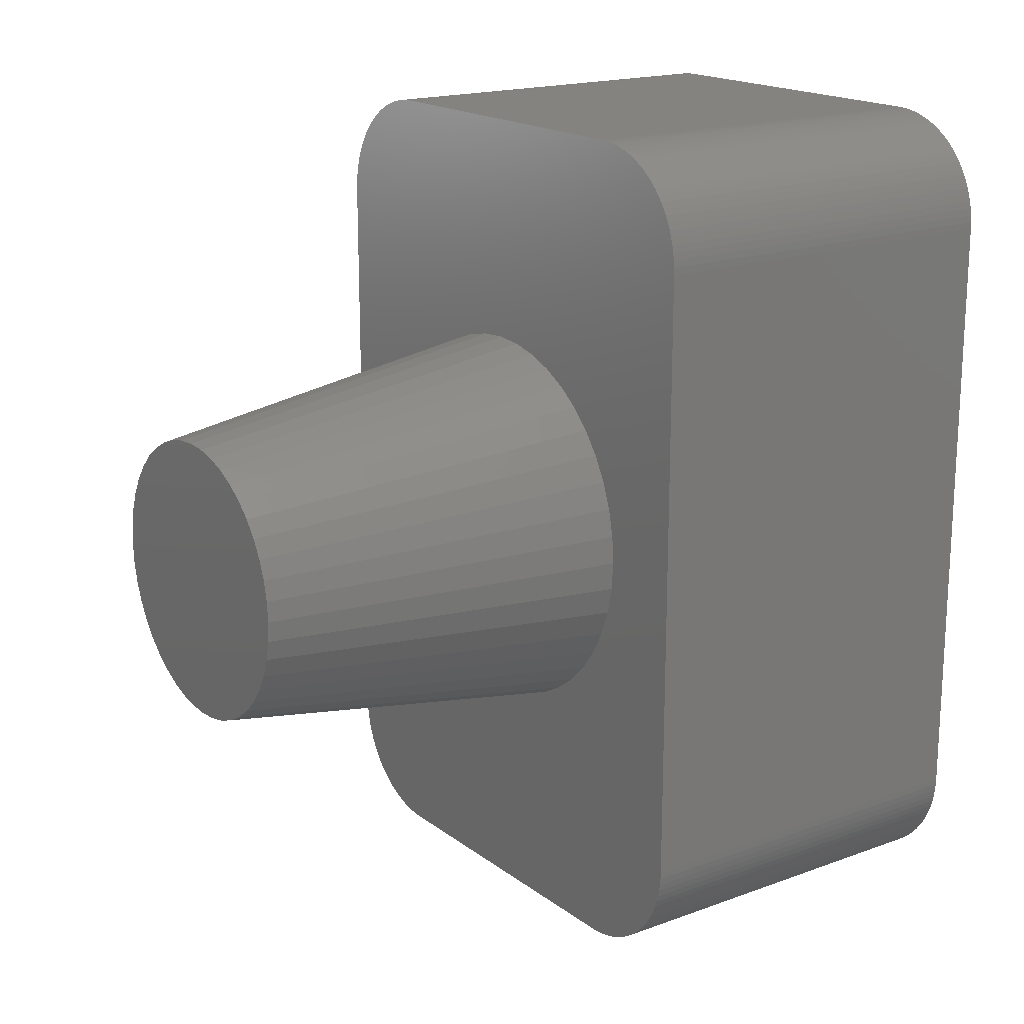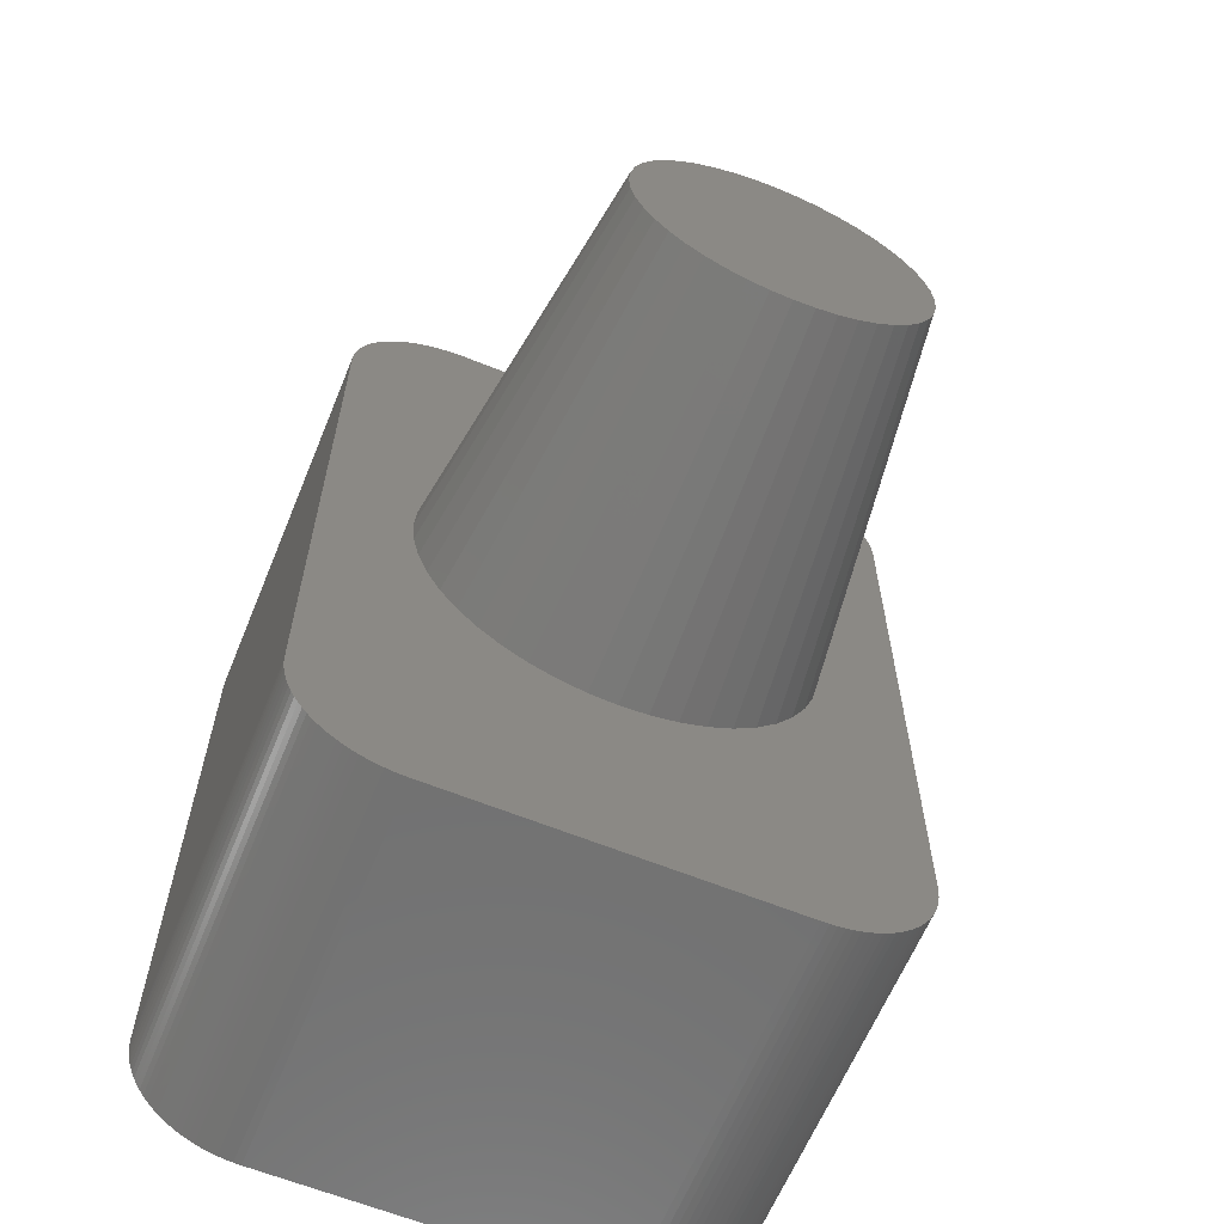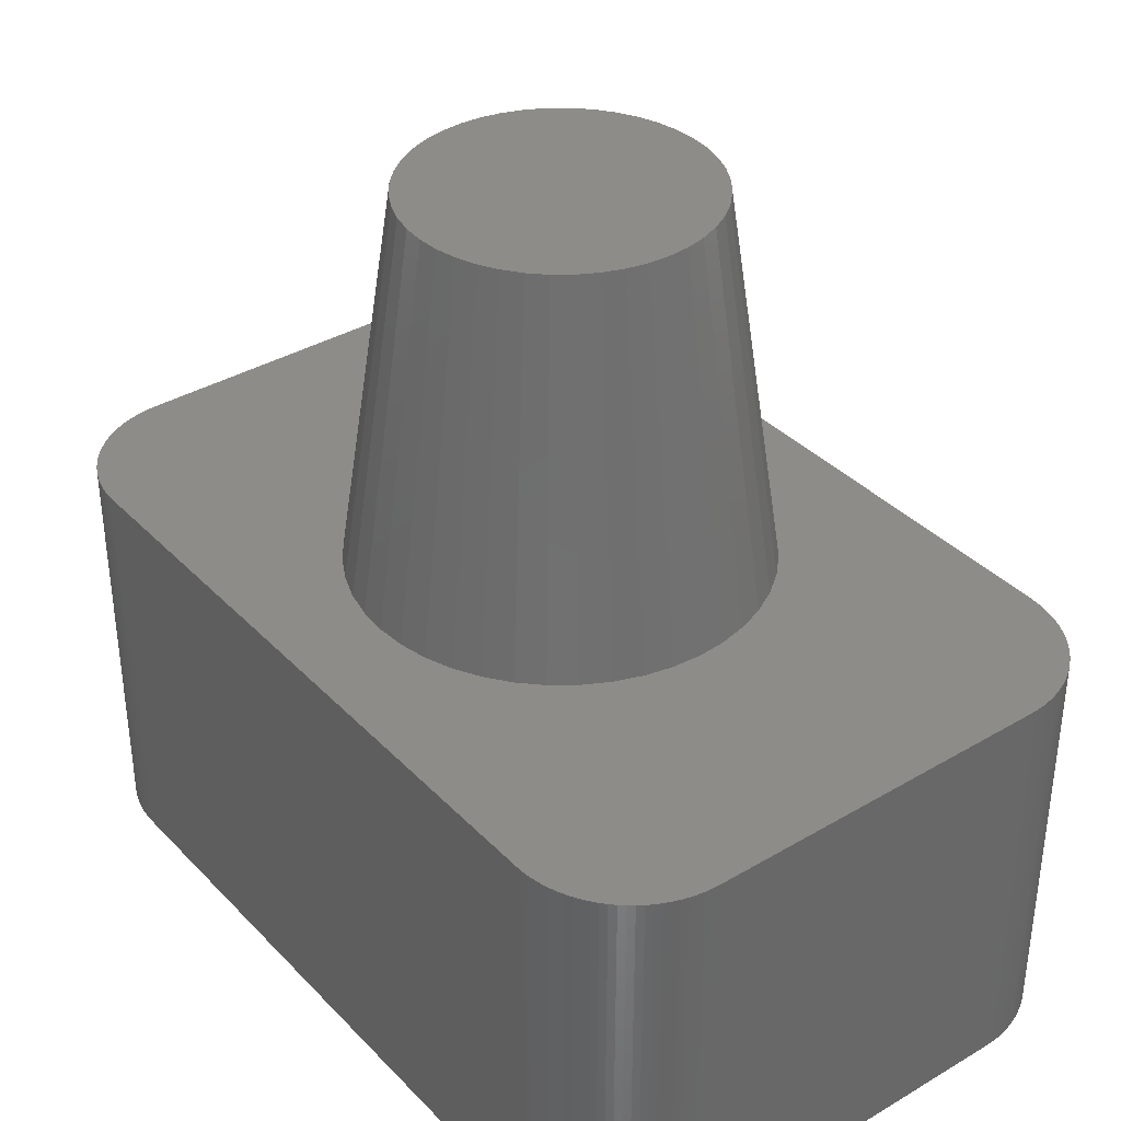
<metadata>
{"format":"stl","ext":"stl","renderer":"f3d","projection":"perspective","resolution":1024,"background":"white","views":[{"elev":18.0,"azim":54.6,"up":"+Y"},{"elev":-62.8,"azim":-22.3,"up":"+Y"},{"elev":36.5,"azim":-37.5,"up":"+Z"}]}
</metadata>
<code>
# stl→obj: 344 verts, 680 faces
v 5 -5.5 -3.5
v 5 -5.5 3.5
v 4.996 -5.625 -3.5
v 4.996 -5.625 3.5
v 4.984 -5.751 -3.5
v 4.984 -5.751 3.5
v 4.965 -5.875 -3.5
v 4.965 -5.875 3.5
v 4.937 -5.997 -3.5
v 4.937 -5.997 3.5
v 4.902 -6.118 -3.5
v 4.902 -6.118 3.5
v 4.859 -6.236 -3.5
v 4.859 -6.236 3.5
v 4.81 -6.351 -3.5
v 4.81 -6.351 3.5
v 4.753 -6.463 -3.5
v 4.753 -6.463 3.5
v 4.689 -6.572 -3.5
v 4.689 -6.572 3.5
v 4.618 -6.676 -3.5
v 4.618 -6.676 3.5
v 4.541 -6.775 -3.5
v 4.541 -6.775 3.5
v 4.458 -6.869 -3.5
v 4.458 -6.869 3.5
v 4.369 -6.958 -3.5
v 4.369 -6.958 3.5
v 4.275 -7.041 -3.5
v 4.275 -7.041 3.5
v 4.176 -7.118 -3.5
v 4.176 -7.118 3.5
v 4.072 -7.189 -3.5
v 4.072 -7.189 3.5
v 3.963 -7.253 -3.5
v 3.963 -7.253 3.5
v 3.852 -7.31 -3.5
v 3.852 -7.31 3.5
v 3.736 -7.359 -3.5
v 3.736 -7.359 3.5
v 3.618 -7.402 -3.5
v 3.618 -7.402 3.5
v 3.497 -7.437 -3.5
v 3.497 -7.437 3.5
v 3.375 -7.465 -3.5
v 3.375 -7.465 3.5
v 3.251 -7.484 -3.5
v 3.251 -7.484 3.5
v 3.126 -7.496 -3.5
v 3.126 -7.496 3.5
v 3 -7.5 -3.5
v 3 -7.5 3.5
v -3 -7.5 -3.5
v -3 -7.5 3.5
v -3.126 -7.496 -3.5
v -3.126 -7.496 3.5
v -3.251 -7.484 -3.5
v -3.251 -7.484 3.5
v -3.375 -7.465 -3.5
v -3.375 -7.465 3.5
v -3.497 -7.437 -3.5
v -3.497 -7.437 3.5
v -3.618 -7.402 -3.5
v -3.618 -7.402 3.5
v -3.736 -7.359 -3.5
v -3.736 -7.359 3.5
v -3.852 -7.31 -3.5
v -3.852 -7.31 3.5
v -3.963 -7.253 -3.5
v -3.963 -7.253 3.5
v -4.072 -7.189 -3.5
v -4.072 -7.189 3.5
v -4.176 -7.118 -3.5
v -4.176 -7.118 3.5
v -4.275 -7.041 -3.5
v -4.275 -7.041 3.5
v -4.369 -6.958 -3.5
v -4.369 -6.958 3.5
v -4.458 -6.869 -3.5
v -4.458 -6.869 3.5
v -4.541 -6.775 -3.5
v -4.541 -6.775 3.5
v -4.618 -6.676 -3.5
v -4.618 -6.676 3.5
v -4.689 -6.572 -3.5
v -4.689 -6.572 3.5
v -4.753 -6.463 -3.5
v -4.753 -6.463 3.5
v -4.81 -6.351 -3.5
v -4.81 -6.351 3.5
v -4.859 -6.236 -3.5
v -4.859 -6.236 3.5
v -4.902 -6.118 -3.5
v -4.902 -6.118 3.5
v -4.937 -5.997 -3.5
v -4.937 -5.997 3.5
v -4.965 -5.875 -3.5
v -4.965 -5.875 3.5
v -4.984 -5.751 -3.5
v -4.984 -5.751 3.5
v -4.996 -5.625 -3.5
v -4.996 -5.625 3.5
v -5 -5.5 -3.5
v -5 -5.5 3.5
v -5 5.5 -3.5
v -5 5.5 3.5
v -4.996 5.625 -3.5
v -4.996 5.625 3.5
v -4.984 5.751 -3.5
v -4.984 5.751 3.5
v -4.965 5.875 -3.5
v -4.965 5.875 3.5
v -4.937 5.997 -3.5
v -4.937 5.997 3.5
v -4.902 6.118 -3.5
v -4.902 6.118 3.5
v -4.859 6.236 -3.5
v -4.859 6.236 3.5
v -4.81 6.351 -3.5
v -4.81 6.351 3.5
v -4.753 6.463 -3.5
v -4.753 6.463 3.5
v -4.689 6.572 -3.5
v -4.689 6.572 3.5
v -4.618 6.676 -3.5
v -4.618 6.676 3.5
v -4.541 6.775 -3.5
v -4.541 6.775 3.5
v -4.458 6.869 -3.5
v -4.458 6.869 3.5
v -4.369 6.958 -3.5
v -4.369 6.958 3.5
v -4.275 7.041 -3.5
v -4.275 7.041 3.5
v -4.176 7.118 -3.5
v -4.176 7.118 3.5
v -4.072 7.189 -3.5
v -4.072 7.189 3.5
v -3.963 7.253 -3.5
v -3.963 7.253 3.5
v -3.852 7.31 -3.5
v -3.852 7.31 3.5
v -3.736 7.359 -3.5
v -3.736 7.359 3.5
v -3.618 7.402 -3.5
v -3.618 7.402 3.5
v -3.497 7.437 -3.5
v -3.497 7.437 3.5
v -3.375 7.465 -3.5
v -3.375 7.465 3.5
v -3.251 7.484 -3.5
v -3.251 7.484 3.5
v -3.126 7.496 -3.5
v -3.126 7.496 3.5
v -3 7.5 -3.5
v -3 7.5 3.5
v 3 7.5 -3.5
v 3 7.5 3.5
v 3.126 7.496 -3.5
v 3.126 7.496 3.5
v 3.251 7.484 -3.5
v 3.251 7.484 3.5
v 3.375 7.465 -3.5
v 3.375 7.465 3.5
v 3.497 7.437 -3.5
v 3.497 7.437 3.5
v 3.618 7.402 -3.5
v 3.618 7.402 3.5
v 3.736 7.359 -3.5
v 3.736 7.359 3.5
v 3.852 7.31 -3.5
v 3.852 7.31 3.5
v 3.963 7.253 -3.5
v 3.963 7.253 3.5
v 4.072 7.189 -3.5
v 4.072 7.189 3.5
v 4.176 7.118 -3.5
v 4.176 7.118 3.5
v 4.275 7.041 -3.5
v 4.275 7.041 3.5
v 4.369 6.958 -3.5
v 4.369 6.958 3.5
v 4.458 6.869 -3.5
v 4.458 6.869 3.5
v 4.541 6.775 -3.5
v 4.541 6.775 3.5
v 4.618 6.676 -3.5
v 4.618 6.676 3.5
v 4.689 6.572 -3.5
v 4.689 6.572 3.5
v 4.753 6.463 -3.5
v 4.753 6.463 3.5
v 4.81 6.351 -3.5
v 4.81 6.351 3.5
v 4.859 6.236 -3.5
v 4.859 6.236 3.5
v 4.902 6.118 -3.5
v 4.902 6.118 3.5
v 4.937 5.997 -3.5
v 4.937 5.997 3.5
v 4.965 5.875 -3.5
v 4.965 5.875 3.5
v 4.984 5.751 -3.5
v 4.984 5.751 3.5
v 4.996 5.625 -3.5
v 4.996 5.625 3.5
v 5 5.5 -3.5
v 5 5.5 3.5
v 0 0 -3.5
v 0 7.5 3.5
v 0 -7.5 3.5
v 2.474 -0.3557 10
v 2.5 0 10
v 0 0 10
v 2.399 -0.7043 10
v 2.274 -1.038 10
v 2.103 -1.352 10
v 1.889 -1.637 10
v 1.637 -1.889 10
v 1.352 -2.103 10
v 1.038 -2.274 10
v 0.7043 -2.399 10
v 0.3557 -2.474 10
v 0 -2.5 10
v -0.3557 -2.474 10
v -0.7043 -2.399 10
v -1.038 -2.274 10
v -1.352 -2.103 10
v -1.637 -1.889 10
v -1.889 -1.637 10
v -2.103 -1.352 10
v -2.274 -1.038 10
v -2.399 -0.7043 10
v -2.474 -0.3557 10
v -2.5 0 10
v -2.474 0.3557 10
v -2.399 0.7043 10
v -2.274 1.038 10
v -2.103 1.352 10
v -1.889 1.637 10
v -1.637 1.889 10
v -1.352 2.103 10
v -1.038 2.274 10
v -0.7043 2.399 10
v -0.3557 2.474 10
v 0 2.5 10
v 0.3557 2.474 10
v 0.7043 2.399 10
v 1.038 2.274 10
v 1.352 2.103 10
v 1.637 1.889 10
v 1.889 1.637 10
v 2.103 1.352 10
v 2.274 1.038 10
v 2.399 0.7043 10
v 2.474 0.3557 10
v 3.448 -0.3699 3.501
v 3.475 0 3.501
v 3.439 -0.4944 3.501
v 3.361 -0.8569 3.501
v 3.334 -0.9789 3.501
v 3.204 -1.327 3.501
v 3.161 -1.444 3.501
v 2.983 -1.769 3.501
v 2.923 -1.879 3.501
v 2.701 -2.176 3.501
v 2.626 -2.276 3.501
v 2.364 -2.538 3.501
v 2.276 -2.626 3.501
v 1.979 -2.849 3.501
v 1.879 -2.923 3.501
v 1.553 -3.101 3.501
v 1.444 -3.161 3.501
v 1.096 -3.291 3.501
v 0.9789 -3.334 3.501
v 0.6164 -3.413 3.501
v 0.4944 -3.439 3.501
v 0.1244 -3.466 3.501
v 0 -3.475 3.501
v -0.3699 -3.448 3.501
v -0.4944 -3.439 3.501
v -0.8569 -3.361 3.501
v -0.9789 -3.334 3.501
v -1.327 -3.204 3.501
v -1.444 -3.161 3.501
v -1.769 -2.983 3.501
v -1.879 -2.923 3.501
v -2.176 -2.701 3.501
v -2.276 -2.626 3.501
v -2.538 -2.364 3.501
v -2.626 -2.276 3.501
v -2.849 -1.979 3.501
v -2.923 -1.879 3.501
v -3.101 -1.553 3.501
v -3.161 -1.444 3.501
v -3.291 -1.096 3.501
v -3.334 -0.9789 3.501
v -3.413 -0.6164 3.501
v -3.439 -0.4944 3.501
v -3.466 -0.1244 3.501
v -3.475 0 3.501
v -3.448 0.3699 3.501
v -3.439 0.4944 3.501
v -3.361 0.8569 3.501
v -3.334 0.9789 3.501
v -3.204 1.327 3.501
v -3.161 1.444 3.501
v -2.983 1.769 3.501
v -2.923 1.879 3.501
v -2.701 2.176 3.501
v -2.626 2.276 3.501
v -2.364 2.538 3.501
v -2.276 2.626 3.501
v -1.979 2.849 3.501
v -1.879 2.923 3.501
v -1.553 3.101 3.501
v -1.444 3.161 3.501
v -1.096 3.291 3.501
v -0.9789 3.334 3.501
v -0.6164 3.413 3.501
v -0.4944 3.439 3.501
v -0.1244 3.466 3.501
v 0 3.475 3.501
v 0.3699 3.448 3.501
v 0.4944 3.439 3.501
v 0.8569 3.361 3.501
v 0.9789 3.334 3.501
v 1.327 3.204 3.501
v 1.444 3.161 3.501
v 1.769 2.983 3.501
v 1.879 2.923 3.501
v 2.176 2.701 3.501
v 2.276 2.626 3.501
v 2.538 2.364 3.501
v 2.626 2.276 3.501
v 2.849 1.979 3.501
v 2.923 1.879 3.501
v 3.101 1.553 3.501
v 3.161 1.444 3.501
v 3.291 1.096 3.501
v 3.334 0.9789 3.501
v 3.413 0.6164 3.501
v 3.439 0.4944 3.501
v 3.466 0.1244 3.501
f 1 2 3
f 3 4 5
f 5 6 7
f 7 8 9
f 9 10 11
f 11 12 13
f 13 14 15
f 15 16 17
f 17 18 19
f 19 20 21
f 21 22 23
f 23 24 25
f 25 26 27
f 27 28 29
f 29 30 31
f 31 32 33
f 33 34 35
f 35 36 37
f 37 38 39
f 39 40 41
f 41 42 43
f 43 44 45
f 45 46 47
f 47 48 49
f 49 50 51
f 51 52 53
f 53 54 55
f 55 56 57
f 57 58 59
f 59 60 61
f 61 62 63
f 63 64 65
f 65 66 67
f 67 68 69
f 69 70 71
f 71 72 73
f 73 74 75
f 75 76 77
f 77 78 79
f 79 80 81
f 81 82 83
f 83 84 85
f 85 86 87
f 87 88 89
f 89 90 91
f 91 92 93
f 93 94 95
f 95 96 97
f 97 98 99
f 99 100 101
f 101 102 103
f 103 104 105
f 105 106 107
f 107 108 109
f 109 110 111
f 111 112 113
f 113 114 115
f 115 116 117
f 117 118 119
f 119 120 121
f 121 122 123
f 123 124 125
f 125 126 127
f 127 128 129
f 129 130 131
f 131 132 133
f 133 134 135
f 135 136 137
f 137 138 139
f 139 140 141
f 141 142 143
f 143 144 145
f 145 146 147
f 147 148 149
f 149 150 151
f 151 152 153
f 153 154 155
f 155 156 157
f 157 158 159
f 159 160 161
f 161 162 163
f 163 164 165
f 165 166 167
f 167 168 169
f 169 170 171
f 171 172 173
f 173 174 175
f 175 176 177
f 177 178 179
f 179 180 181
f 181 182 183
f 183 184 185
f 185 186 187
f 187 188 189
f 189 190 191
f 191 192 193
f 193 194 195
f 195 196 197
f 197 198 199
f 199 200 201
f 201 202 203
f 203 204 205
f 205 206 207
f 207 208 1
f 1 3 209
f 3 5 209
f 5 7 209
f 7 9 209
f 9 11 209
f 11 13 209
f 13 15 209
f 15 17 209
f 17 19 209
f 19 21 209
f 21 23 209
f 23 25 209
f 25 27 209
f 27 29 209
f 29 31 209
f 31 33 209
f 33 35 209
f 35 37 209
f 37 39 209
f 39 41 209
f 41 43 209
f 43 45 209
f 45 47 209
f 47 49 209
f 49 51 209
f 51 53 209
f 53 55 209
f 55 57 209
f 57 59 209
f 59 61 209
f 61 63 209
f 63 65 209
f 65 67 209
f 67 69 209
f 69 71 209
f 71 73 209
f 73 75 209
f 75 77 209
f 77 79 209
f 79 81 209
f 81 83 209
f 83 85 209
f 85 87 209
f 87 89 209
f 89 91 209
f 91 93 209
f 93 95 209
f 95 97 209
f 97 99 209
f 99 101 209
f 101 103 209
f 103 105 209
f 105 107 209
f 107 109 209
f 109 111 209
f 111 113 209
f 113 115 209
f 115 117 209
f 117 119 209
f 119 121 209
f 121 123 209
f 123 125 209
f 125 127 209
f 127 129 209
f 129 131 209
f 131 133 209
f 133 135 209
f 135 137 209
f 137 139 209
f 139 141 209
f 141 143 209
f 143 145 209
f 145 147 209
f 147 149 209
f 149 151 209
f 151 153 209
f 153 155 209
f 155 157 209
f 157 159 209
f 159 161 209
f 161 163 209
f 163 165 209
f 165 167 209
f 167 169 209
f 169 171 209
f 171 173 209
f 173 175 209
f 175 177 209
f 177 179 209
f 179 181 209
f 181 183 209
f 183 185 209
f 185 187 209
f 187 189 209
f 189 191 209
f 191 193 209
f 193 195 209
f 195 197 209
f 197 199 209
f 199 201 209
f 201 203 209
f 203 205 209
f 205 207 209
f 207 1 209
f 2 4 3
f 4 6 5
f 6 8 7
f 8 10 9
f 10 12 11
f 12 14 13
f 14 16 15
f 16 18 17
f 18 20 19
f 20 22 21
f 22 24 23
f 24 26 25
f 26 28 27
f 28 30 29
f 30 32 31
f 32 34 33
f 34 36 35
f 36 38 37
f 38 40 39
f 40 42 41
f 42 44 43
f 44 46 45
f 46 48 47
f 48 50 49
f 50 52 51
f 54 56 55
f 56 58 57
f 58 60 59
f 60 62 61
f 62 64 63
f 64 66 65
f 66 68 67
f 68 70 69
f 70 72 71
f 72 74 73
f 74 76 75
f 76 78 77
f 78 80 79
f 80 82 81
f 82 84 83
f 84 86 85
f 86 88 87
f 88 90 89
f 90 92 91
f 92 94 93
f 94 96 95
f 96 98 97
f 98 100 99
f 100 102 101
f 102 104 103
f 104 106 105
f 106 108 107
f 108 110 109
f 110 112 111
f 112 114 113
f 114 116 115
f 116 118 117
f 118 120 119
f 120 122 121
f 122 124 123
f 124 126 125
f 126 128 127
f 128 130 129
f 130 132 131
f 132 134 133
f 134 136 135
f 136 138 137
f 138 140 139
f 140 142 141
f 142 144 143
f 144 146 145
f 146 148 147
f 148 150 149
f 150 152 151
f 152 154 153
f 154 156 155
f 158 160 159
f 160 162 161
f 162 164 163
f 164 166 165
f 166 168 167
f 168 170 169
f 170 172 171
f 172 174 173
f 174 176 175
f 176 178 177
f 178 180 179
f 180 182 181
f 182 184 183
f 184 186 185
f 186 188 187
f 188 190 189
f 190 192 191
f 192 194 193
f 194 196 195
f 196 198 197
f 198 200 199
f 200 202 201
f 202 204 203
f 204 206 205
f 206 208 207
f 208 2 1
f 156 210 157
f 210 158 157
f 52 211 53
f 211 54 53
f 102 100 98
f 104 102 98
f 106 104 98
f 106 98 96
f 106 96 94
f 106 94 92
f 106 92 90
f 106 90 88
f 106 88 86
f 106 86 84
f 106 84 82
f 106 82 80
f 106 80 78
f 106 78 76
f 106 76 74
f 106 74 72
f 106 72 70
f 106 70 68
f 106 68 66
f 106 66 64
f 106 64 62
f 106 62 60
f 106 60 58
f 106 58 56
f 106 56 54
f 106 54 211
f 106 211 52
f 106 52 50
f 106 50 48
f 106 48 46
f 106 46 44
f 106 44 42
f 106 42 40
f 106 40 38
f 106 38 36
f 106 36 34
f 106 34 32
f 106 32 30
f 106 30 28
f 106 28 26
f 106 26 24
f 106 24 22
f 106 22 20
f 106 20 18
f 106 18 16
f 106 16 14
f 106 14 12
f 106 12 10
f 106 10 8
f 106 8 6
f 106 6 4
f 106 4 2
f 106 2 208
f 108 106 208
f 110 108 208
f 112 110 208
f 114 112 208
f 116 114 208
f 118 116 208
f 120 118 208
f 122 120 208
f 124 122 208
f 126 124 208
f 128 126 208
f 130 128 208
f 132 130 208
f 134 132 208
f 136 134 208
f 138 136 208
f 140 138 208
f 142 140 208
f 144 142 208
f 146 144 208
f 148 146 208
f 150 148 208
f 152 150 208
f 154 152 208
f 156 154 208
f 210 156 208
f 158 210 208
f 160 158 208
f 160 208 206
f 162 160 206
f 164 162 206
f 166 164 206
f 168 166 206
f 170 168 206
f 172 170 206
f 174 172 206
f 176 174 206
f 178 176 206
f 180 178 206
f 182 180 206
f 184 182 206
f 186 184 206
f 188 186 206
f 190 188 206
f 192 190 206
f 194 192 206
f 196 194 206
f 198 196 206
f 200 198 206
f 202 200 206
f 204 202 206
f 212 213 214
f 215 212 214
f 216 215 214
f 217 216 214
f 218 217 214
f 219 218 214
f 220 219 214
f 221 220 214
f 222 221 214
f 223 222 214
f 224 223 214
f 225 224 214
f 226 225 214
f 227 226 214
f 228 227 214
f 229 228 214
f 230 229 214
f 231 230 214
f 232 231 214
f 233 232 214
f 234 233 214
f 235 234 214
f 236 235 214
f 237 236 214
f 238 237 214
f 239 238 214
f 240 239 214
f 241 240 214
f 242 241 214
f 243 242 214
f 244 243 214
f 245 244 214
f 246 245 214
f 247 246 214
f 248 247 214
f 249 248 214
f 250 249 214
f 251 250 214
f 252 251 214
f 253 252 214
f 254 253 214
f 255 254 214
f 256 255 214
f 213 256 214
f 257 258 213
f 213 212 259
f 259 257 213
f 260 259 212
f 212 215 261
f 261 260 212
f 262 261 215
f 215 216 263
f 263 262 215
f 264 263 216
f 216 217 265
f 265 264 216
f 266 265 217
f 217 218 267
f 267 266 217
f 268 267 218
f 218 219 269
f 269 268 218
f 270 269 219
f 219 220 271
f 271 270 219
f 272 271 220
f 220 221 273
f 273 272 220
f 274 273 221
f 221 222 275
f 275 274 221
f 276 275 222
f 222 223 277
f 277 276 222
f 278 277 223
f 223 224 279
f 279 278 223
f 280 279 224
f 224 225 281
f 281 280 224
f 282 281 225
f 225 226 283
f 283 282 225
f 284 283 226
f 226 227 285
f 285 284 226
f 286 285 227
f 227 228 287
f 287 286 227
f 288 287 228
f 228 229 289
f 289 288 228
f 290 289 229
f 229 230 291
f 291 290 229
f 292 291 230
f 230 231 293
f 293 292 230
f 294 293 231
f 231 232 295
f 295 294 231
f 296 295 232
f 232 233 297
f 297 296 232
f 298 297 233
f 233 234 299
f 299 298 233
f 300 299 234
f 234 235 301
f 301 300 234
f 302 301 235
f 235 236 303
f 303 302 235
f 304 303 236
f 236 237 305
f 305 304 236
f 306 305 237
f 237 238 307
f 307 306 237
f 308 307 238
f 238 239 309
f 309 308 238
f 310 309 239
f 239 240 311
f 311 310 239
f 312 311 240
f 240 241 313
f 313 312 240
f 314 313 241
f 241 242 315
f 315 314 241
f 316 315 242
f 242 243 317
f 317 316 242
f 318 317 243
f 243 244 319
f 319 318 243
f 320 319 244
f 244 245 321
f 321 320 244
f 322 321 245
f 245 246 323
f 323 322 245
f 324 323 246
f 246 247 325
f 325 324 246
f 326 325 247
f 247 248 327
f 327 326 247
f 328 327 248
f 248 249 329
f 329 328 248
f 330 329 249
f 249 250 331
f 331 330 249
f 332 331 250
f 250 251 333
f 333 332 250
f 334 333 251
f 251 252 335
f 335 334 251
f 336 335 252
f 252 253 337
f 337 336 252
f 338 337 253
f 253 254 339
f 339 338 253
f 340 339 254
f 254 255 341
f 341 340 254
f 342 341 255
f 255 256 343
f 343 342 255
f 344 343 256
f 256 213 258
f 258 344 256
f 300 301 302
f 302 303 304
f 300 302 304
f 299 300 304
f 298 299 304
f 297 298 304
f 296 297 304
f 295 296 304
f 294 295 304
f 293 294 304
f 292 293 304
f 291 292 304
f 290 291 304
f 289 290 304
f 288 289 304
f 287 288 304
f 286 287 304
f 285 286 304
f 284 285 304
f 283 284 304
f 282 283 304
f 281 282 304
f 280 281 304
f 279 280 304
f 278 279 304
f 277 278 304
f 276 277 304
f 275 276 304
f 274 275 304
f 273 274 304
f 272 273 304
f 271 272 304
f 270 271 304
f 269 270 304
f 268 269 304
f 267 268 304
f 266 267 304
f 265 266 304
f 264 265 304
f 263 264 304
f 262 263 304
f 261 262 304
f 260 261 304
f 259 260 304
f 257 259 304
f 258 257 304
f 344 258 304
f 343 344 304
f 342 343 304
f 341 342 304
f 340 341 304
f 339 340 304
f 338 339 304
f 337 338 304
f 336 337 304
f 335 336 304
f 334 335 304
f 333 334 304
f 332 333 304
f 331 332 304
f 330 331 304
f 329 330 304
f 328 329 304
f 327 328 304
f 326 327 304
f 325 326 304
f 324 325 304
f 323 324 304
f 322 323 304
f 321 322 304
f 320 321 304
f 319 320 304
f 318 319 304
f 317 318 304
f 316 317 304
f 315 316 304
f 314 315 304
f 313 314 304
f 312 313 304
f 311 312 304
f 310 311 304
f 309 310 304
f 308 309 304
f 307 308 304
f 306 307 304
f 305 306 304

</code>
